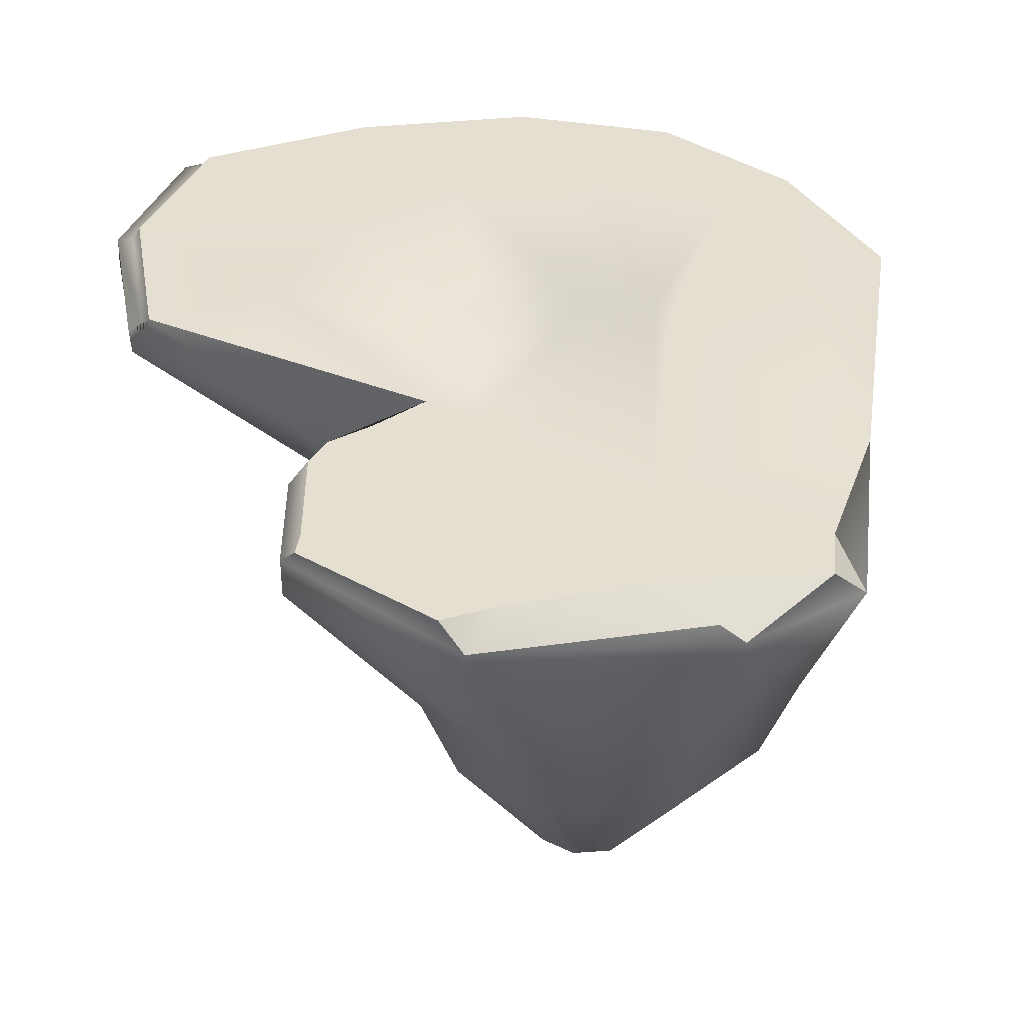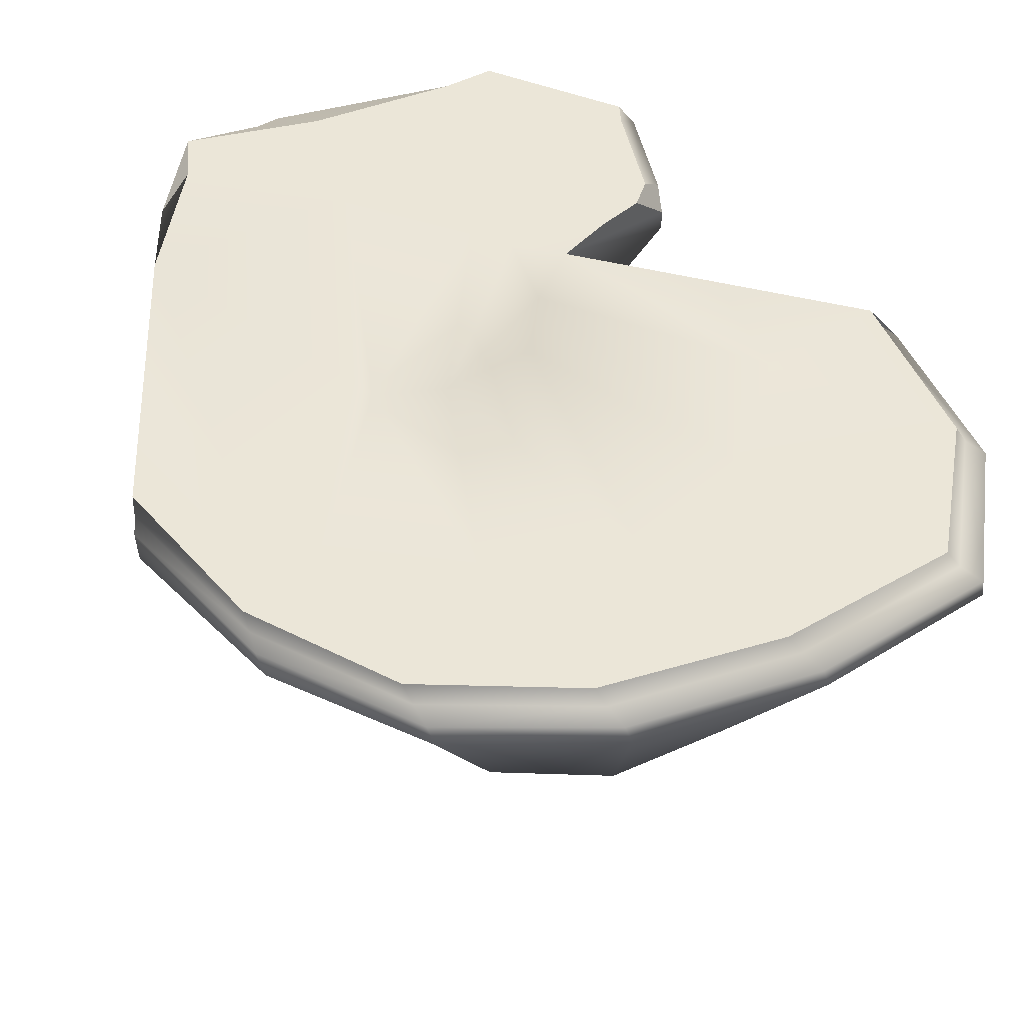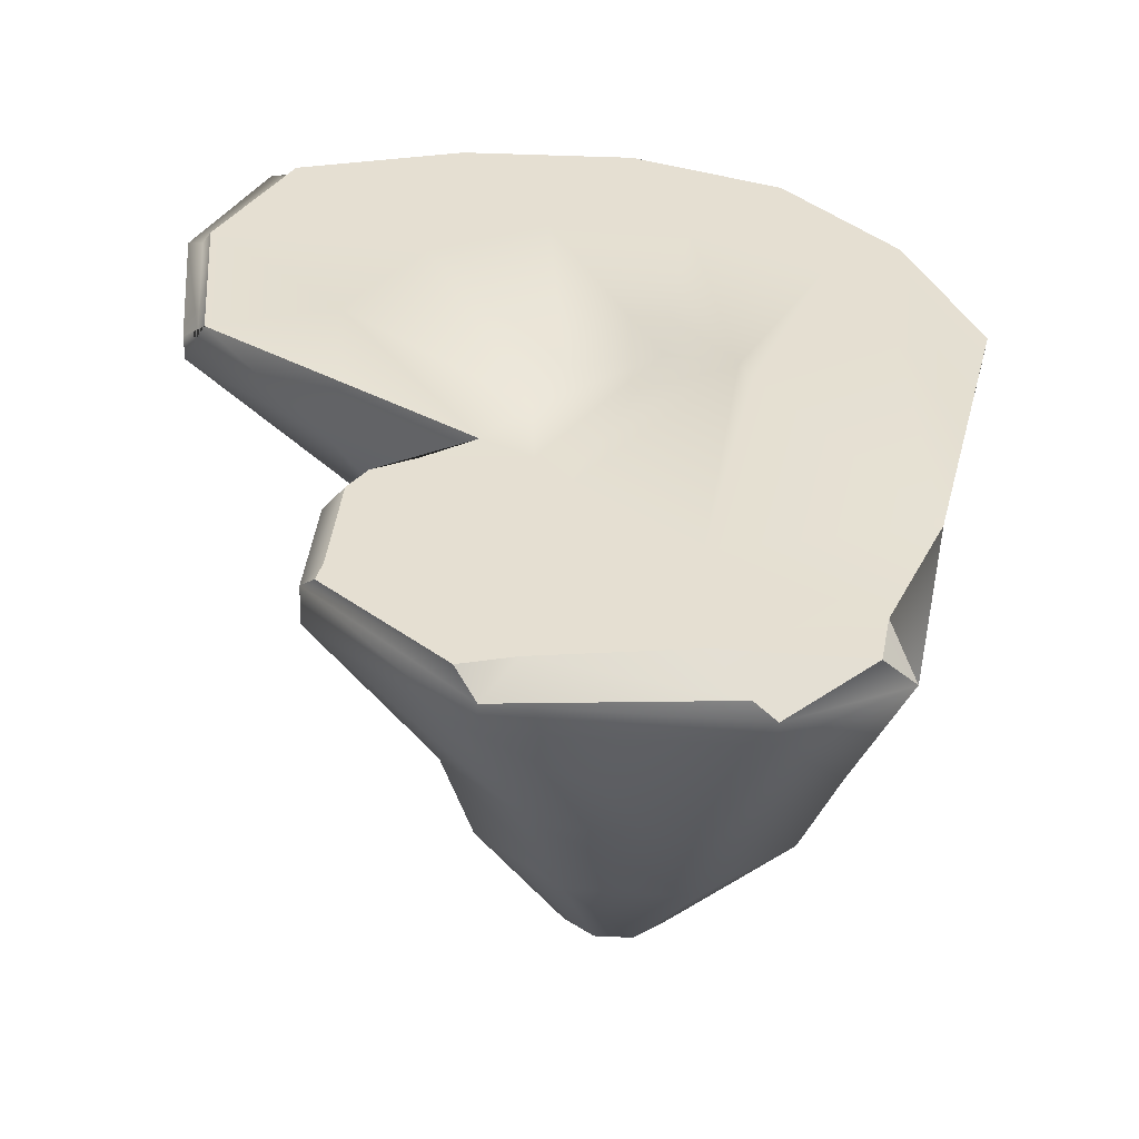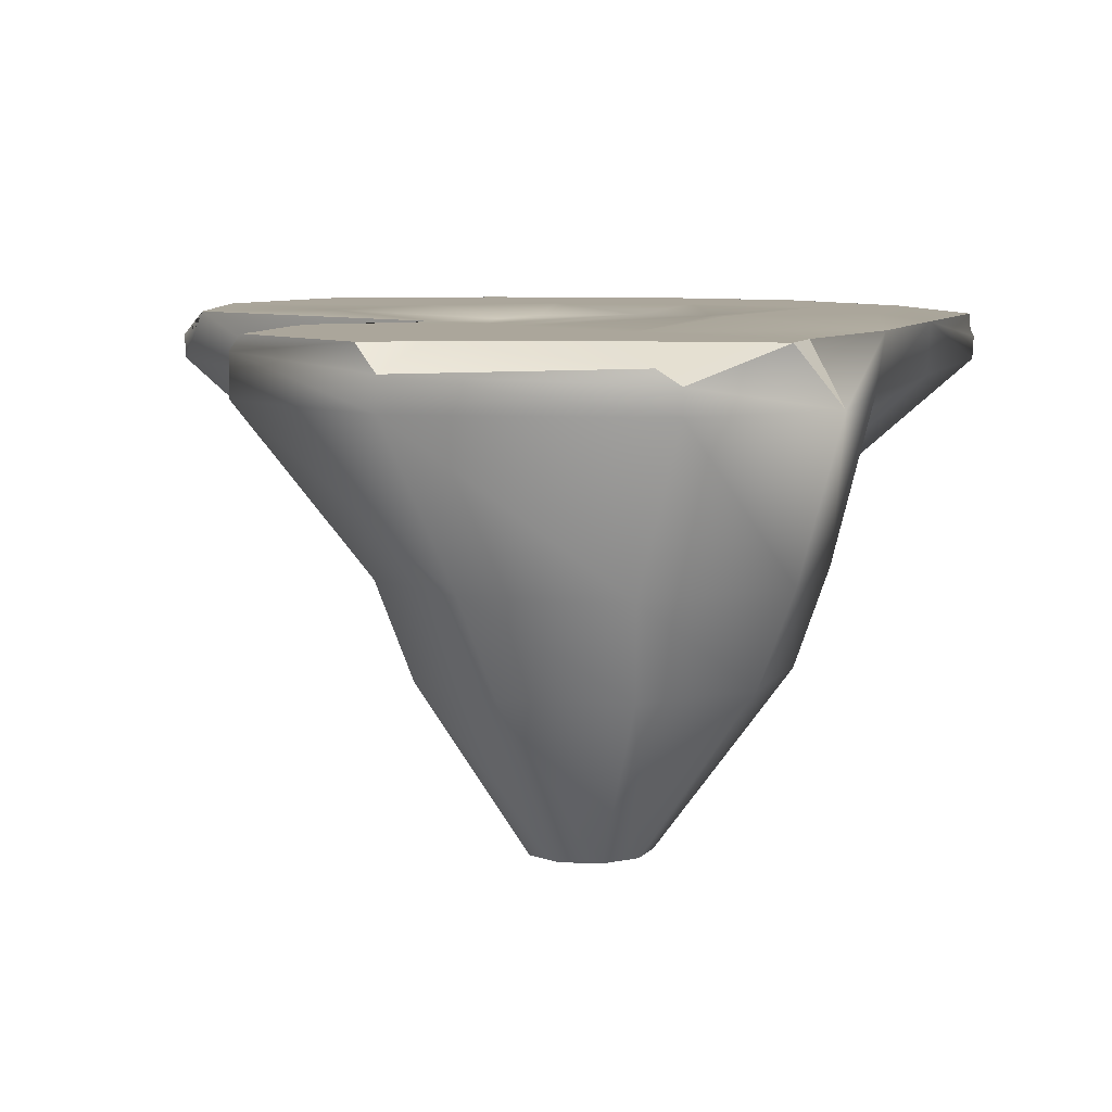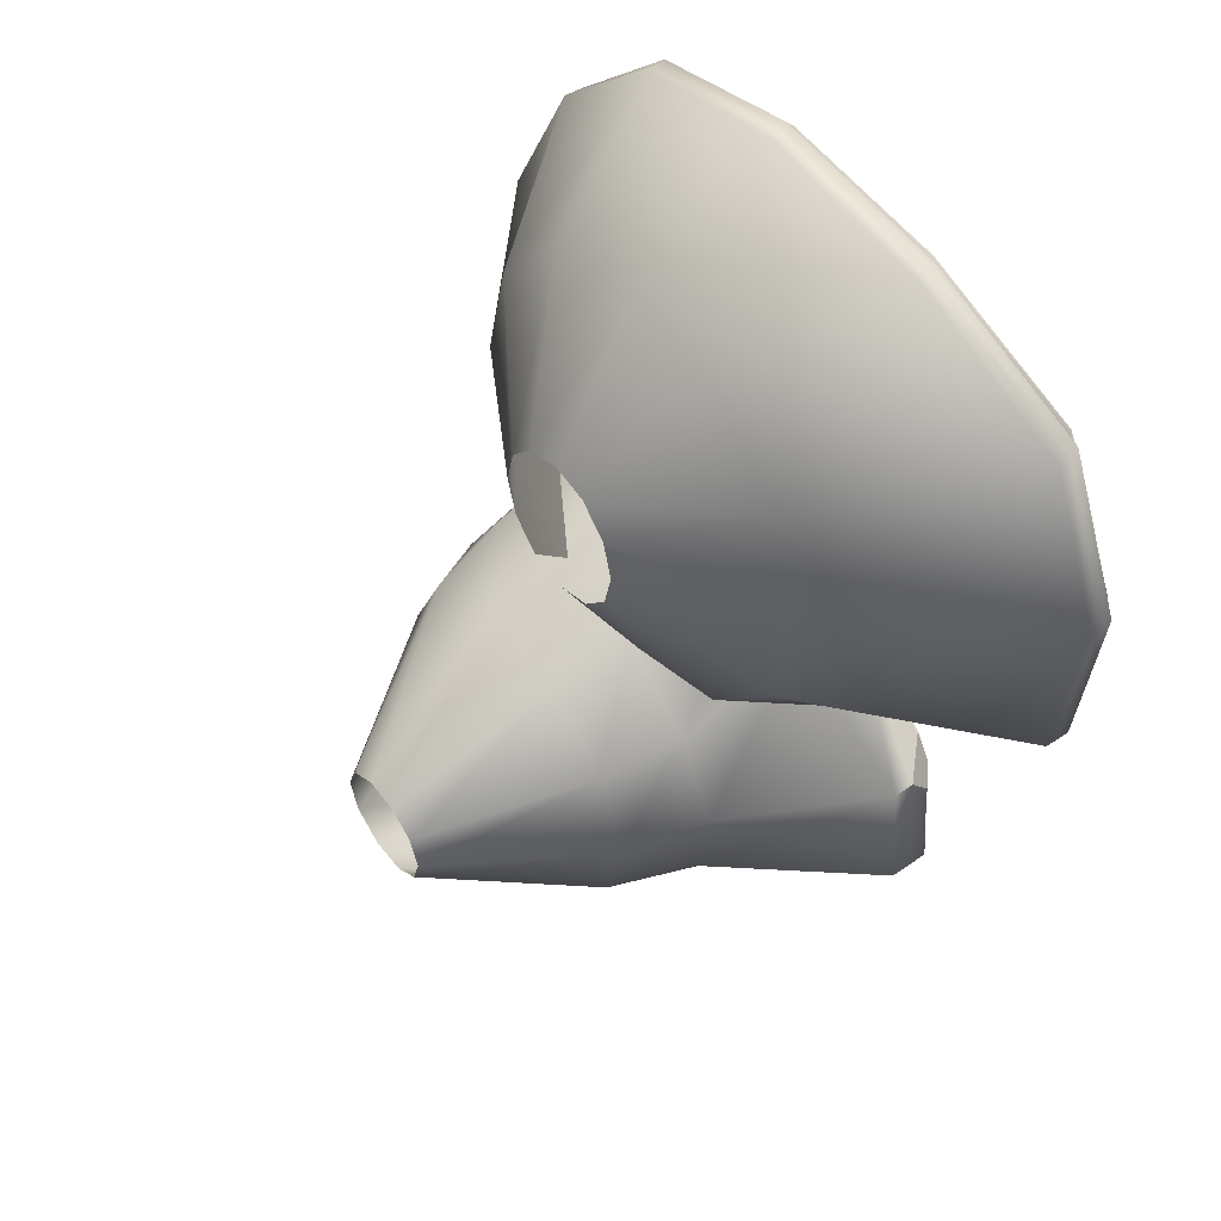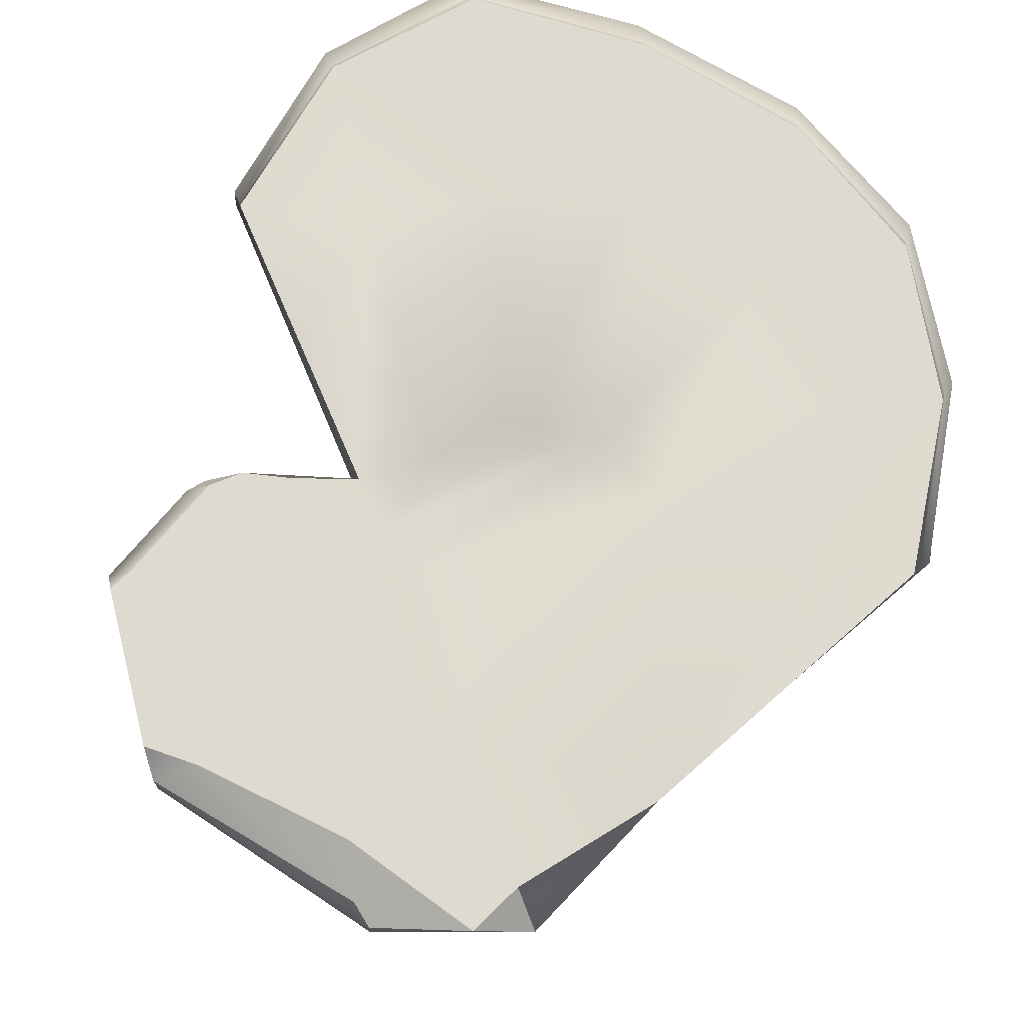
<metadata>
{"format":"obj","ext":"obj","renderer":"f3d","projection":"perspective","resolution":1024,"background":"white","views":[{"elev":37.4,"azim":174.5,"up":"+Y"},{"elev":46.3,"azim":-16.5,"up":"+Y"},{"elev":-53.4,"azim":176.8,"up":"+Z"},{"elev":8.0,"azim":-172.9,"up":"+Y"},{"elev":53.1,"azim":53.1,"up":"+Z"},{"elev":70.6,"azim":-145.8,"up":"+Y"}]}
</metadata>
<code>
o Cube:001.002
v -56.12 10.57 5.989
v -56.12 10.02 5.989
v -55.81 10.02 2.501
v -55.81 11.08 2.501
v -56.07 11.08 5.397
v -68.7 11.5 1.704
v -64.74 11.5 3.913
v -60.68 11.5 -0.1776
v -64.69 11.5 0.37
v -68.4 11.5 0.2453
v -59.59 11.5 7.998
v -60.24 10.02 8.137
v -57.07 11.5 6.484
v -58.23 11.5 7.086
v -69.5 10.02 1.272
v -66.4 10.02 11.82
v -67.48 5.961 9.009
v -64.75 5.961 10.1
v -64.08 10.02 12.17
v -68.45 5.961 2.675
v -69.12 5.961 6.227
v -70.11 10.02 6.016
v -66.2 10.02 -0.9772
v -65.14 5.961 0.318
v -61.64 10.02 11.4
v -62.01 5.961 9.597
v -59.8 5.961 7.874
v -58.99 5.961 2.83
v -61.22 5.961 0.6623
v -59.83 10.02 -1.035
v -59.83 10.86 -1.035
v -66.2 10.65 -0.9772
v -65.61 11.01 -0.7171
v -64.08 11.5 12.17
v -61.64 11.5 11.4
v -60.82 11.5 9.49
v -60.9 11.5 7.295
v -61.71 11.5 6.269
v -65.95 11.5 11.88
v -66.29 11.5 11.29
v -70.32 11.5 5.303
v -59.28 11.5 -0.5499
v -56.17 11.5 2.187
v -67.14 3.626 8.265
v -64.81 3.626 9.52
v -67.6 3.626 2.887
v -68.3 3.626 5.777
v -65.08 3.626 0.9837
v -62.2 3.626 9.263
v -60.15 3.626 7.676
v -59.88 3.626 2.866
v -62 3.626 1.092
v -58.66 5.961 5.432
v -62.29 -0.7295 6.27
v -62.01 -0.7295 5.414
v -59.28 3.626 5.32
v -65.08 -0.7295 5.529
v -64.73 -0.7295 6.402
v -63.94 -0.7295 6.886
v -64.83 -0.7295 4.58
v -64.02 -0.7295 3.967
v -63.02 -0.7295 6.829
v -63.03 -0.7295 3.973
v -62.27 -0.7295 4.546
v -56.58 11.5 5.747
v -56.32 11.5 2.825
v -56.1 11.5 10.23
v -71.38 11.5 9.497
v -59.59 9.15 7.998
v -55.81 9.711 10.42
v -52.04 10.27 12.84
v -51.54 10.28 17.53
v -53.28 10.28 21.57
v -57.9 10.28 23.13
v -62.82 10.28 23.46
v -67.14 10.28 22.26
v -70.42 10.28 19.12
v -72.57 10.29 14.62
v -71.34 10.15 10.32
v -55.87 11.5 13.68
v -57.94 11.5 16.79
v -61.16 11.5 18.49
v -64.98 11.5 18.38
v -68.48 11.5 16.73
v -70.06 11.5 13.57
v -52.6 11.5 12.47
v -51.99 10.88 12.93
v -52.4 11.1 12.6
v -52.22 11.5 17.19
v -51.55 10.87 17.67
v -51.99 11.1 17.31
v -54.15 11.5 21.04
v -53.4 10.88 21.65
v -53.86 11.1 21.22
v -58.74 11.5 22.44
v -58.08 10.88 23.16
v -58.46 11.1 22.68
v -63.5 11.5 22.64
v -63.02 10.88 23.44
v -63.27 11.1 22.92
v -67.64 11.5 21.28
v -67.32 10.88 22.16
v -67.48 11.1 21.61
v -70.64 11.5 18.1
v -70.57 10.87 18.91
v -70.57 11.1 18.44
v -72.59 10.88 14.37
v -72.44 11.5 13.69
v -72.49 11.1 14
v -64.59 5.926 10.29
v -61.61 5.912 9.723
v -58.74 5.958 10.73
v -56.76 6.051 13.03
v -56.2 6.168 16.01
v -57.2 6.276 18.87
v -59.5 6.347 20.85
v -62.49 6.361 21.42
v -65.36 6.315 20.41
v -67.34 6.222 18.11
v -67.9 6.105 15.13
v -66.9 5.997 12.27
v -62.91 3.811 13.78
v -61.9 3.806 13.58
v -60.93 3.822 13.93
v -60.25 3.853 14.71
v -60.06 3.893 15.72
v -60.4 3.93 16.69
v -61.19 3.954 17.36
v -62.2 3.958 17.55
v -63.17 3.943 17.21
v -63.84 3.911 16.43
v -64.04 3.872 15.42
v -63.7 3.835 14.45
f 1 2 3 4 5
f 6 7 8 9 10
f 11 12 2 1 13 14
f 16 17 18 19
f 15 20 21 22
f 23 24 20 15
f 25 26 27 12
f 19 18 26 25
f 3 28 29 30
f 31 30 23 32 33
f 34 35 36 37 38
f 32 10 9 33
f 68 41 22 79
f 39 34 38 7 40
f 92 81 82 95
f 41 40 7 6
f 4 3 30 31 42 43
f 17 44 45 18
f 20 46 47 21
f 24 48 46 20
f 26 49 50 27
f 18 45 49 26
f 28 51 52 29
f 22 21 17 16
f 12 27 53 2
f 30 29 24 23
f 2 53 28 3
f 50 54 55 56
f 47 57 58 44
f 44 58 59 45
f 46 60 57 47
f 48 61 60 46
f 49 62 54 50
f 21 47 44 17
f 27 50 56 53
f 29 52 48 24
f 53 56 51 28
f 52 63 61 48
f 56 55 64 51
f 51 64 63 52
f 45 59 62 49
f 36 11 37
f 1 5 65 13
f 10 15 6
f 32 23 15 10
f 11 14 37
f 8 42 31
f 33 9 8 31
f 7 38 66 43 42 8
f 4 43 66
f 65 5 4 66
f 38 37 14 13 65 66
f 15 22 41 6
f 104 85 68 108
f 95 82 83 98
f 89 80 81 92
f 68 79 78 107 109 108
f 98 83 84 101
f 86 88 87 71 70 67
f 101 84 85 104
f 90 72 71 87
f 93 73 72 90
f 96 74 73 93
f 99 75 74 96
f 102 76 75 99
f 105 77 76 102
f 107 78 77 105
f 67 11 80
f 80 11 36 81
f 81 36 35 82
f 82 35 34 83
f 83 34 39 84
f 84 39 40 85
f 85 40 41 68
f 67 70 69 11
f 86 89 91 88
f 88 91 90 87
f 89 92 94 91
f 91 94 93 90
f 92 95 97 94
f 94 97 96 93
f 95 98 100 97
f 97 100 99 96
f 98 101 103 100
f 100 103 102 99
f 101 104 106 103
f 103 106 105 102
f 104 108 109 106
f 106 109 107 105
f 86 67 80 89
f 79 22 110 121
f 75 76 118 117
f 72 73 115 114
f 69 70 112 111
f 76 77 119 118
f 73 74 116 115
f 70 71 113 112
f 77 78 120 119
f 74 75 117 116
f 71 72 114 113
f 78 79 121 120
f 113 114 126 125
f 120 121 133 132
f 121 110 122 133
f 117 118 130 129
f 114 115 127 126
f 111 112 124 123
f 118 119 131 130
f 115 116 128 127
f 112 113 125 124
f 119 120 132 131
f 116 117 129 128

</code>
